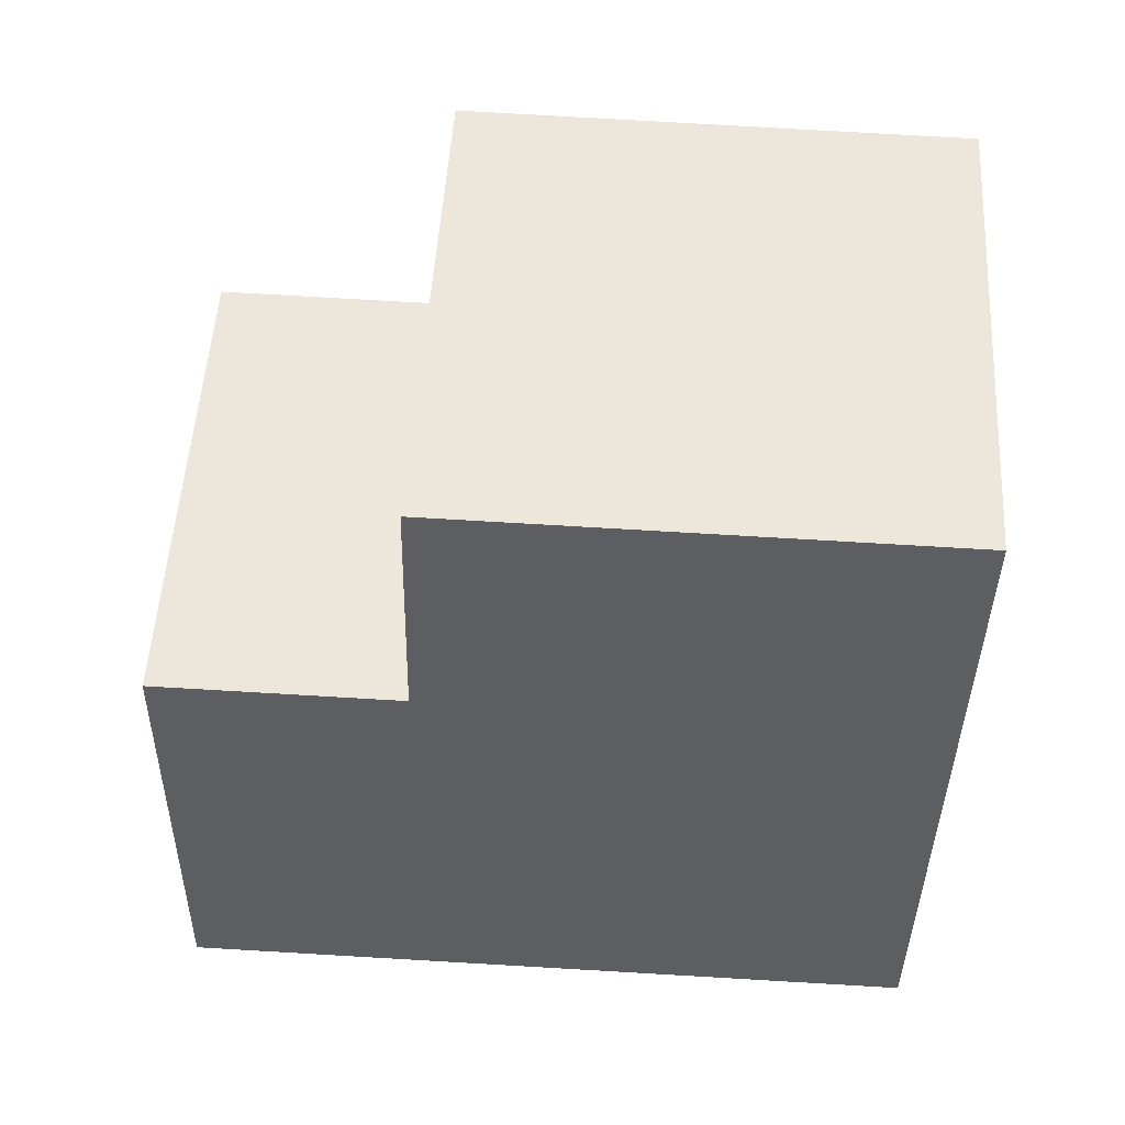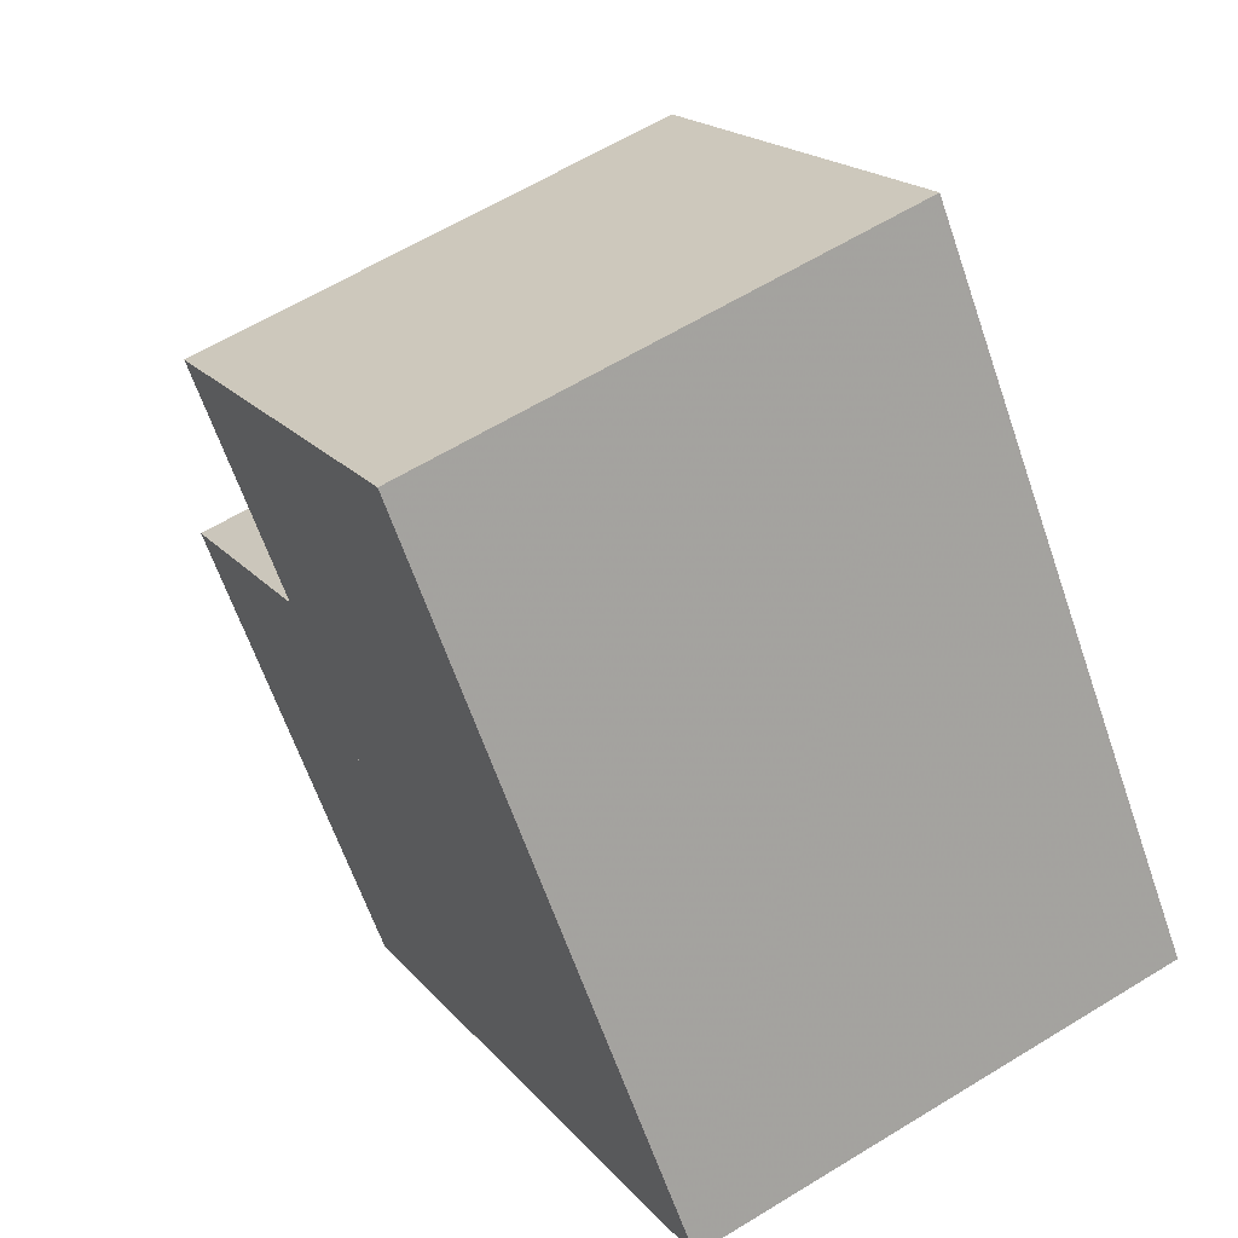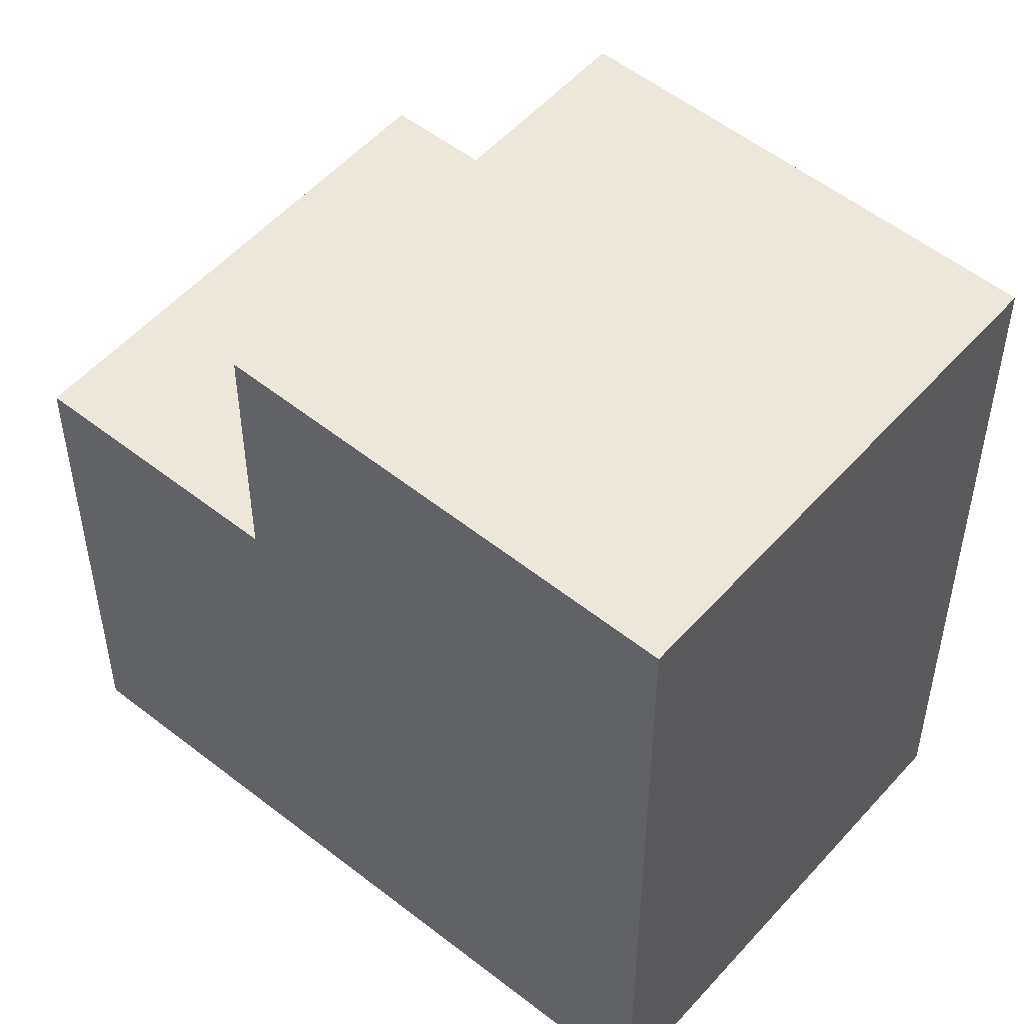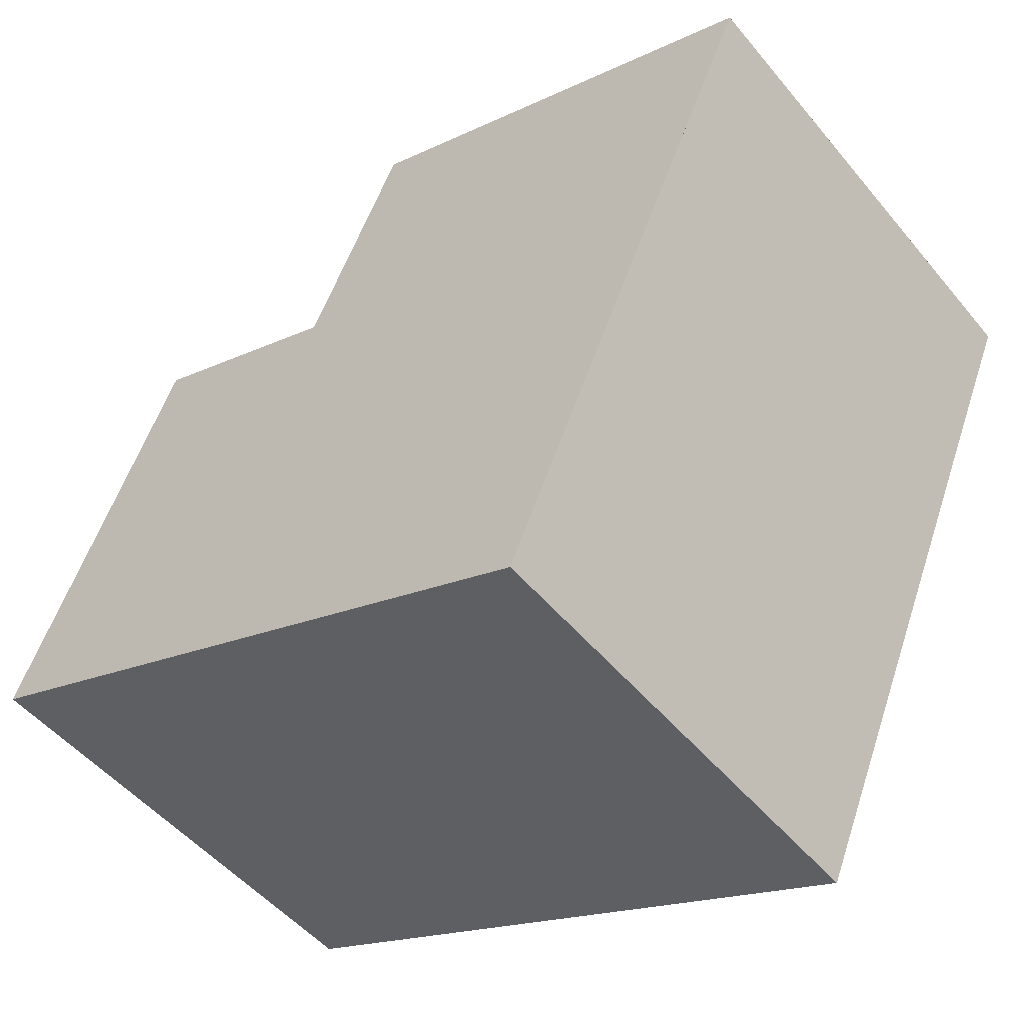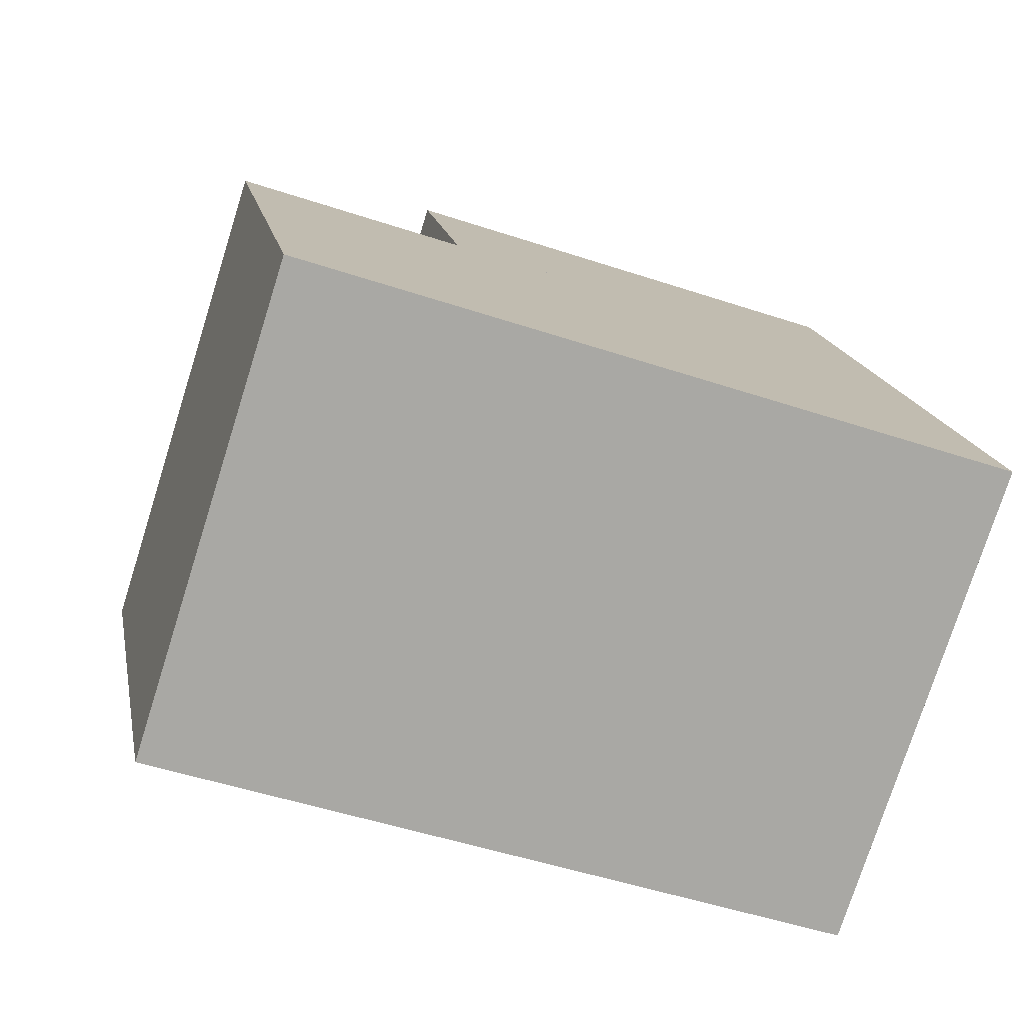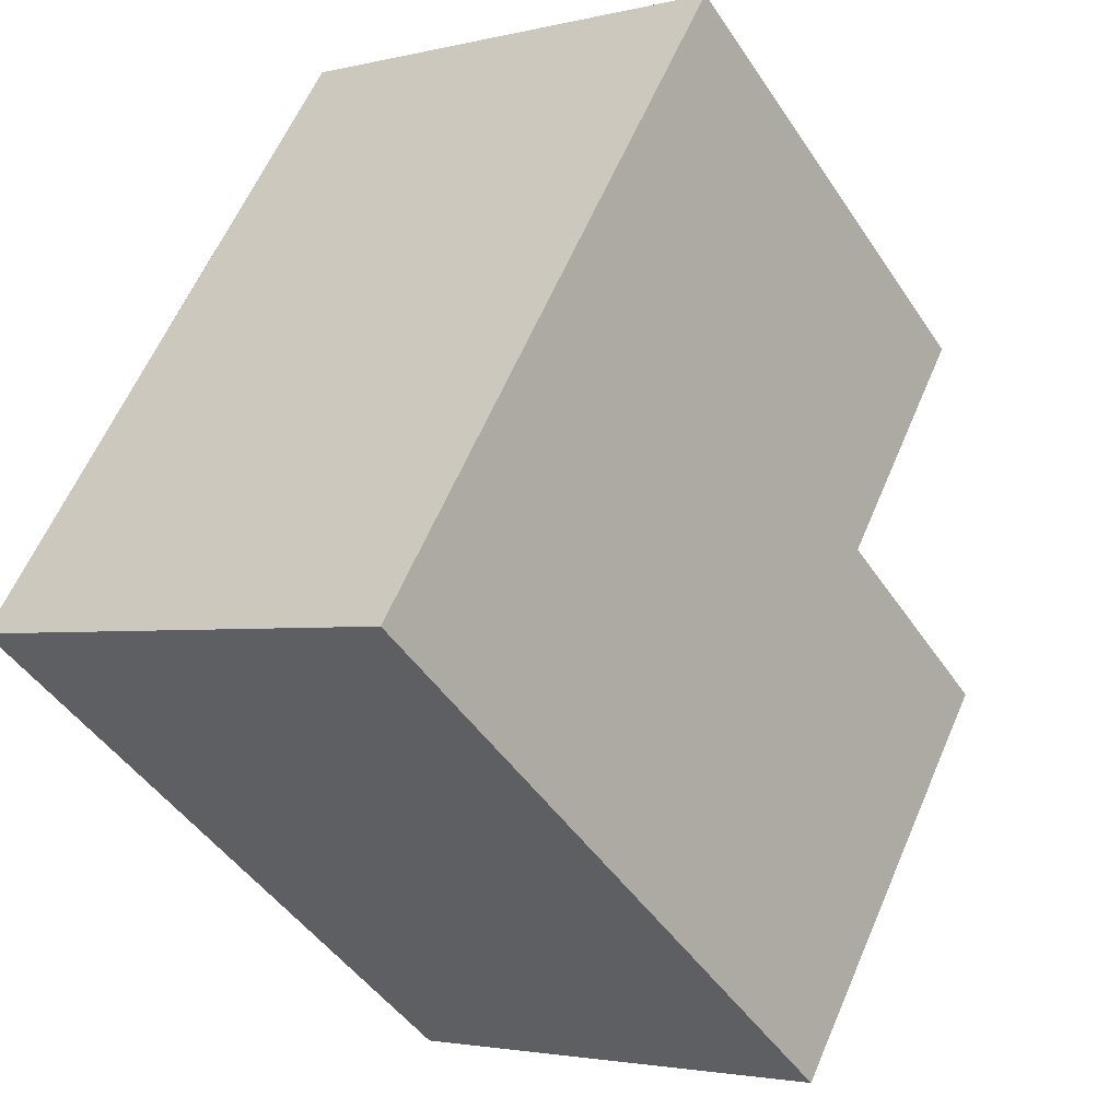
<metadata>
{"format":"obj","ext":"obj","renderer":"f3d","projection":"perspective","resolution":1024,"background":"white","views":[{"elev":77.9,"azim":93.3,"up":"+Y"},{"elev":-64.5,"azim":19.1,"up":"+Y"},{"elev":51.8,"azim":-23.3,"up":"+Z"},{"elev":-17.2,"azim":134.1,"up":"+Y"},{"elev":-49.6,"azim":69.8,"up":"+Y"},{"elev":-46.0,"azim":-148.4,"up":"+Y"}]}
</metadata>
<code>
v -1683 -2403 8.34
v -1688 -2406 8.273
v -1686 -2396 5.734
v -1691 -2398 5.649
v -1683 -2403 8.34
v -1683 -2403 8.342
v -1683 -2403 8.342
v -1688 -2406 8.275
v -1685 -2399 8.476
v -1685 -2399 8.475
v -1690 -2401 8.408
v -1690 -2401 8.408
v -1688 -2406 8.275
v -1690 -2401 8.408
v -1685 -2399 8.476
v -1686 -2396 5.733
v -1685 -2399 5.712
v -1685 -2399 5.711
v -1690 -2401 5.627
v -1690 -2401 5.627
v -1691 -2398 5.649
v -1690 -2401 5.627
v -1685 -2399 5.712
v -1685 -2399 8.475
v -1685 -2399 5.711
v -1688 -2406 8.273
v -1690 -2401 8.408
v -1690 -2401 5.627
v -1683 -2403 8.34
v -1683 -2403 8.34
v -1683 -2403 0
v -1683 -2403 0
v -1688 -2406 8.275
v -1688 -2406 8.273
v -1688 -2406 0
v -1688 -2406 0
v -1685 -2399 5.712
v -1686 -2396 5.734
v -1686 -2396 0
v -1685 -2399 0
v -1691 -2398 5.649
v -1691 -2398 5.649
v -1691 -2398 8.882e-16
v -1691 -2398 0
v -1688 -2406 8.273
v -1683 -2403 8.34
v -1683 -2403 0
v -1688 -2406 0
v -1683 -2403 8.34
v -1683 -2403 8.342
v -1683 -2403 0
v -1683 -2403 0
v -1690 -2401 8.408
v -1688 -2406 8.275
v -1688 -2406 0
v -1690 -2401 0
v -1683 -2403 8.342
v -1685 -2399 8.476
v -1685 -2399 -1.776e-15
v -1683 -2403 0
v -1686 -2396 5.734
v -1686 -2396 5.733
v -1686 -2396 0
v -1686 -2396 0
v -1691 -2398 5.649
v -1690 -2401 5.627
v -1690 -2401 0
v -1691 -2398 8.882e-16
v -1686 -2396 5.733
v -1691 -2398 5.649
v -1691 -2398 0
v -1686 -2396 0
v -1688 -2406 8.273
v -1688 -2406 8.273
v -1688 -2406 0
v -1688 -2406 0
v -1686 -2396 0
v -1683 -2403 0
v -1688 -2406 0
v -1691 -2398 0
f 26 2 8 13
f 7 1 5 6
f 9 7 6 10
f 13 8 11 12
f 12 10 6 13
f 27 14 22 28
f 20 19 4 21
f 18 16 3 17
f 21 16 18 20
f 25 23 15 24
f 13 6 5 26
f 28 25 24 27
f 30 31 32 29
f 34 35 36 33
f 38 39 40 37
f 42 43 44 41
f 46 47 48 45
f 50 51 52 49
f 54 55 56 53
f 58 59 60 57
f 62 63 64 61
f 66 67 68 65
f 70 71 72 69
f 74 75 76 73
f 78 79 80 77

</code>
